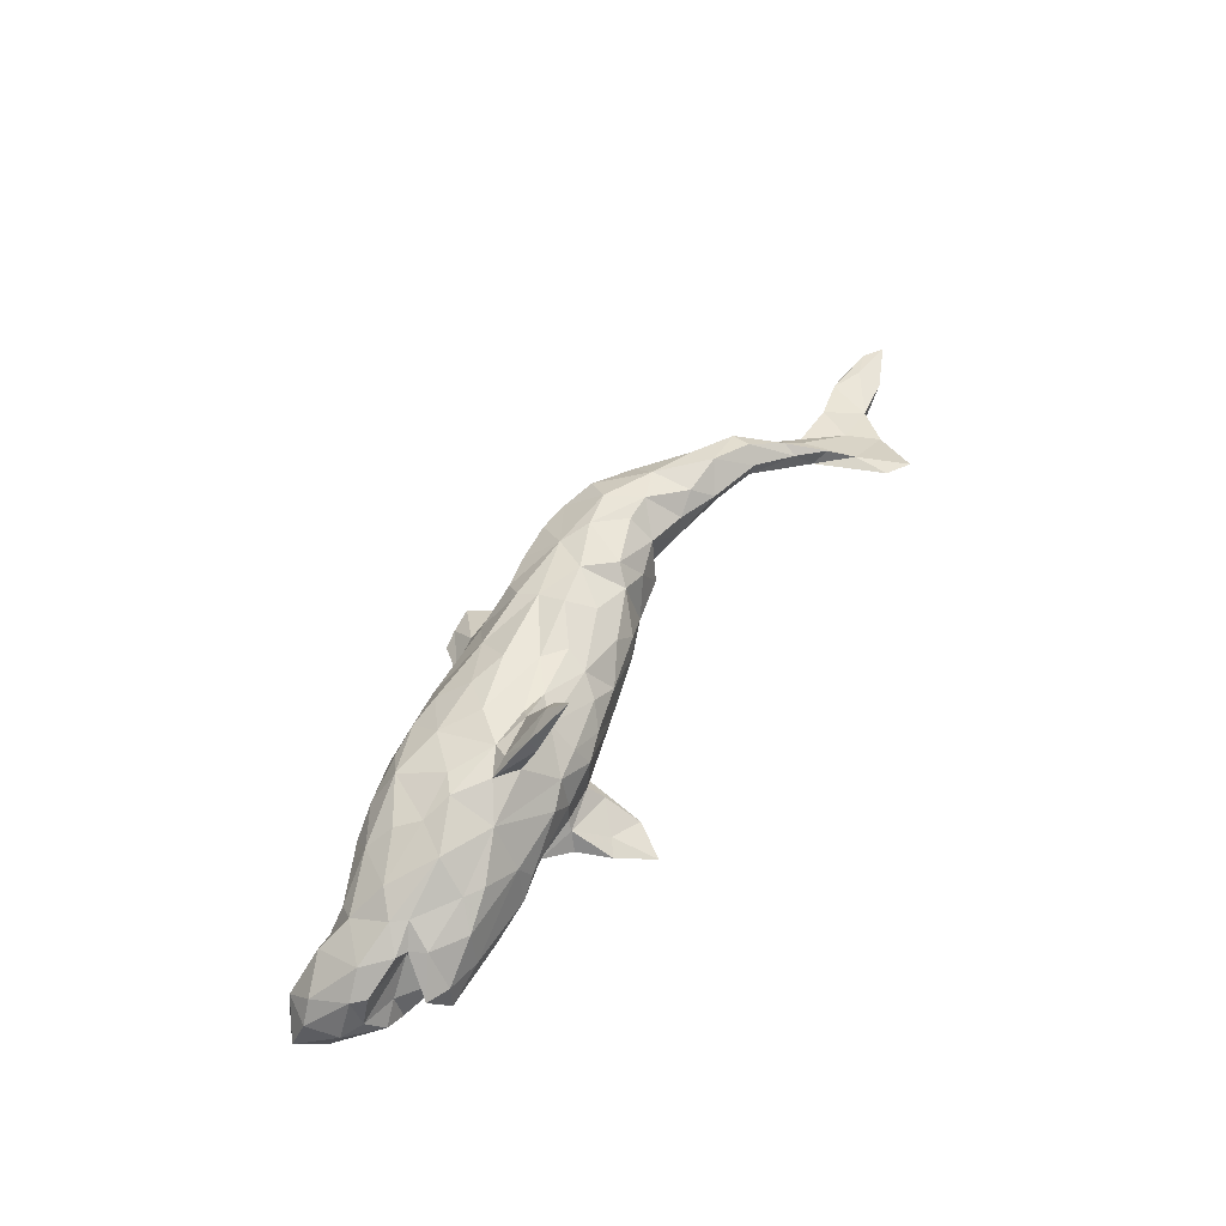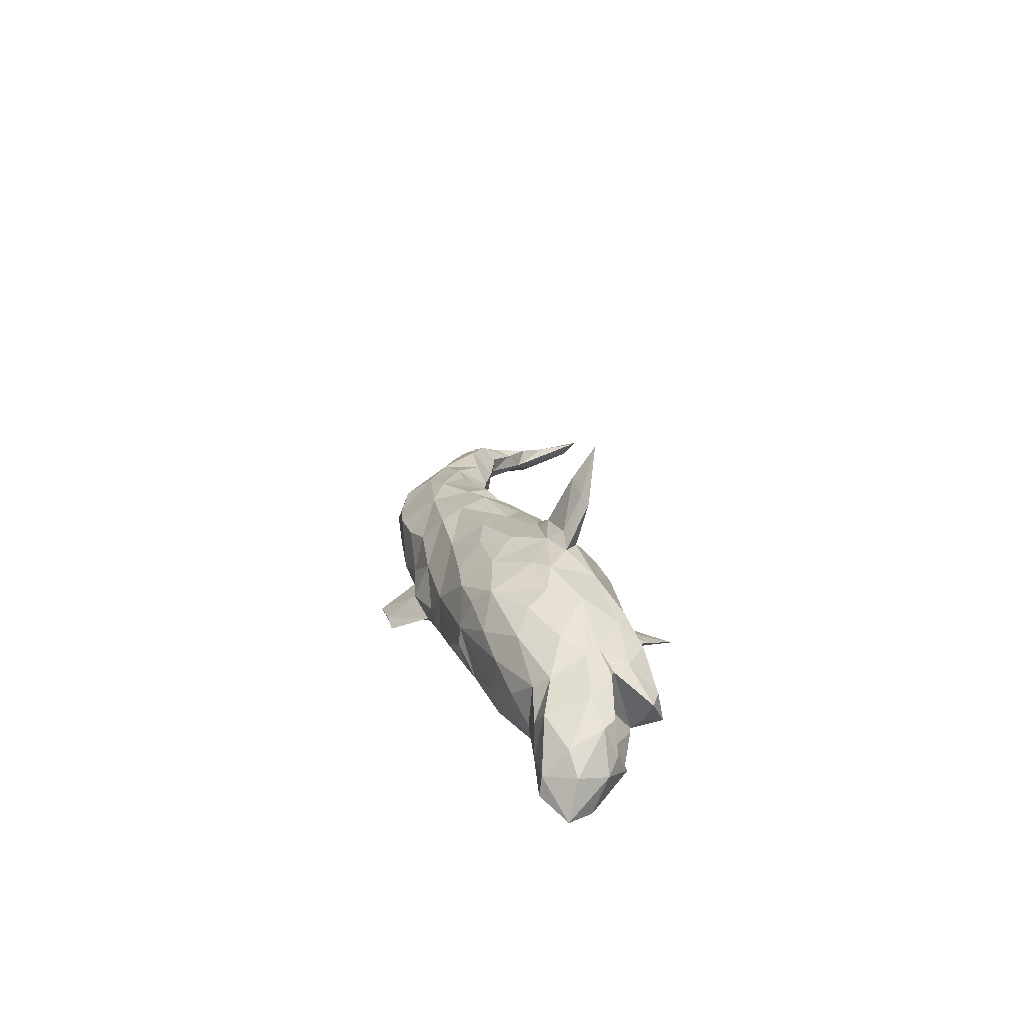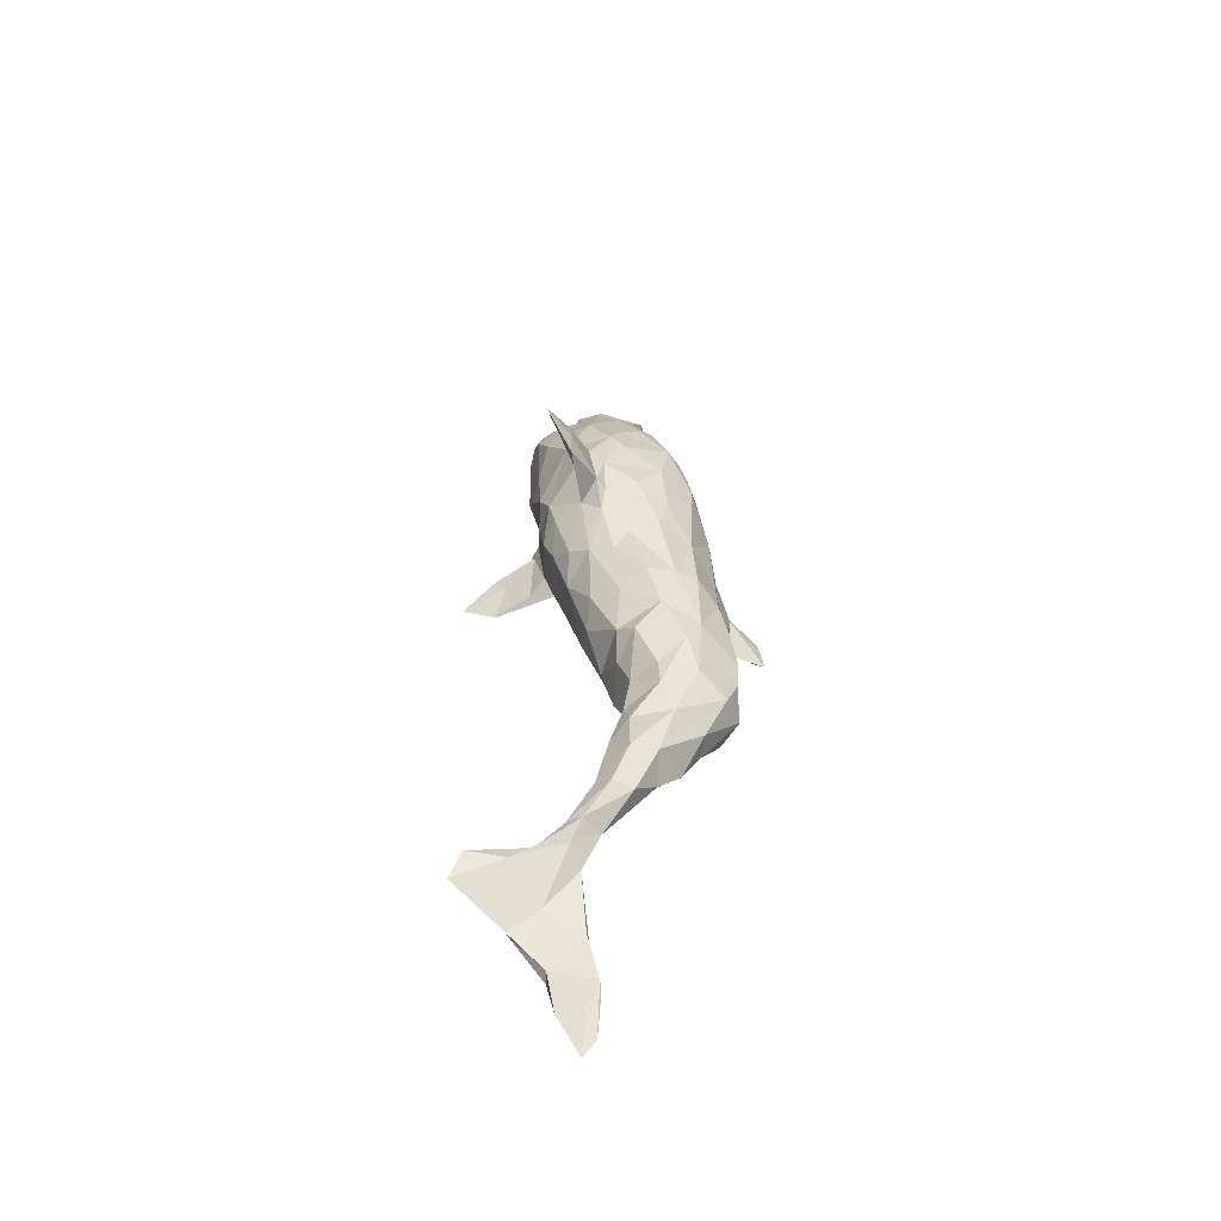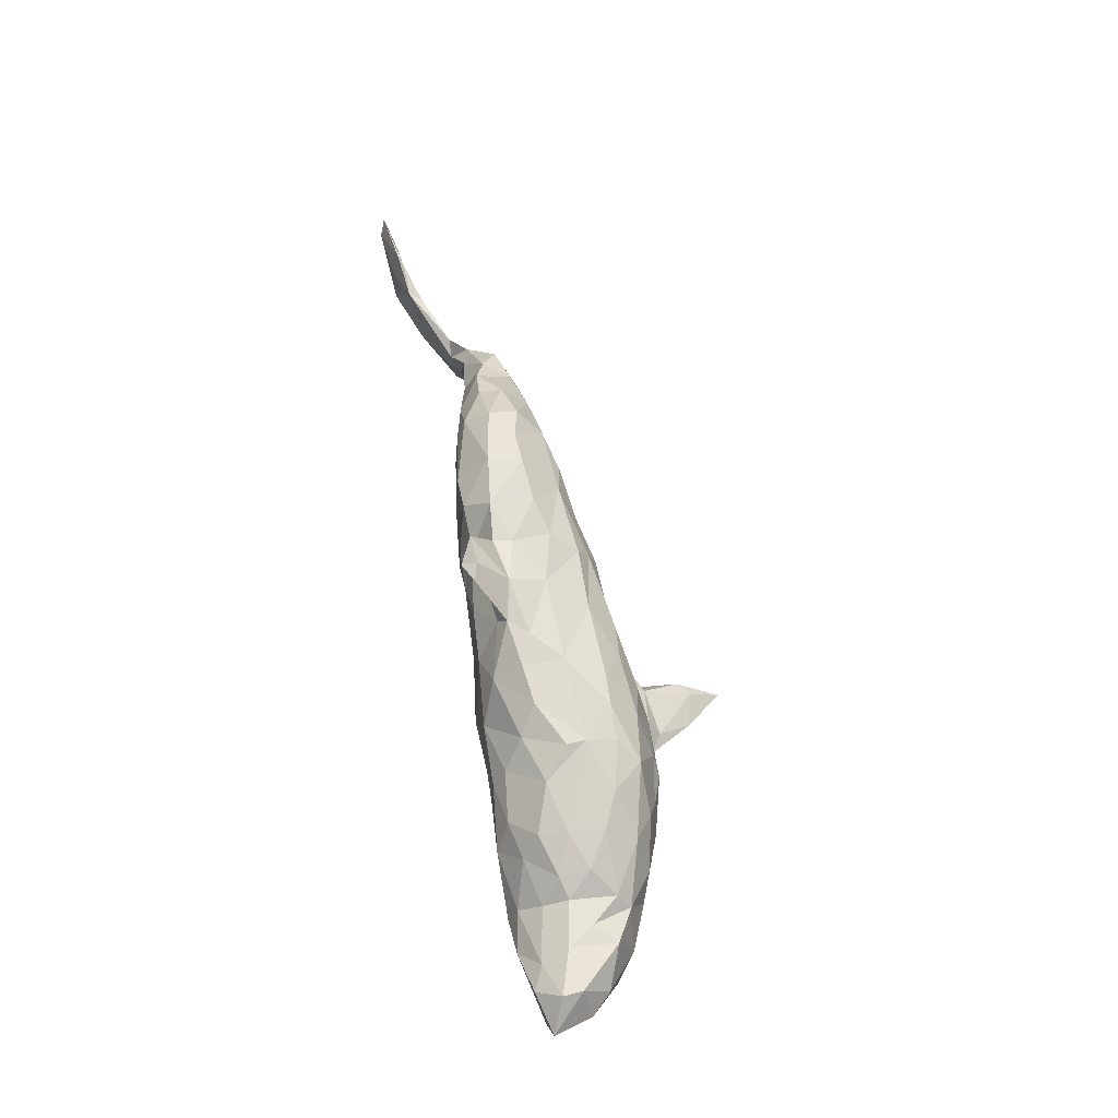
<metadata>
{"format":"obj","ext":"obj","renderer":"f3d","projection":"perspective","resolution":1024,"background":"white","views":[{"elev":59.8,"azim":-55.6,"up":"+Z"},{"elev":21.6,"azim":-98.8,"up":"+Z"},{"elev":35.3,"azim":90.0,"up":"+Z"},{"elev":62.6,"azim":-102.9,"up":"+Y"}]}
</metadata>
<code>
v 0.8229 -0.01851 -0.06755
v 0.8517 -0.03673 -0.0676
v 0.7841 -0.03282 -0.05725
v 0.8248 -0.04255 -0.07782
v 0.7851 -0.0701 -0.0635
v 0.7443 -0.0488 -0.07113
v 0.7537 -0.01382 -0.06017
v 0.7352 -0.01549 -0.05434
v 0.719 -0.08184 -0.05634
v 0.7245 -0.08239 -0.07394
v 0.654 -0.1093 -0.04494
v 0.6846 -0.02822 -0.05508
v 0.6783 -0.1273 -0.04231
v 0.6751 -0.1337 -0.03265
v 0.6442 -0.0882 -0.02243
v 0.5842 -0.09608 -0.01522
v 0.6727 -0.03238 -0.03739
v 0.5896 -0.03979 -0.007564
v 0.6064 -0.1792 0.001545
v 0.5632 -0.05198 -0.00998
v 0.5677 -0.05355 0.02022
v 0.6296 -0.2064 0.01491
v 0.5472 -0.01393 0.01438
v 0.5887 -0.1886 0.02545
v 0.593 -0.1325 0.0175
v 0.5563 -0.08115 0.001301
v 0.5746 -0.0935 0.02343
v 0.5367 -0.05913 0.02742
v 0.5401 -0.0377 0.03931
v 0.4946 -0.001624 0.06208
v 0.4669 0.05845 0.02618
v 0.5303 -0.05215 -0.001344
v 0.5145 -0.001797 0.003638
v 0.5003 0.02922 0.05165
v 0.4735 -0.01857 0.02242
v 0.436 0.02295 0.0742
v 0.4782 -0.02299 0.04332
v 0.4825 0.0005362 0.001301
v 0.3787 0.1197 0.004024
v 0.4268 0.09148 0.009182
v 0.4487 0.02525 -0.007987
v 0.3733 0.1241 0.03805
v 0.3763 0.03142 -0.02039
v 0.4326 0.06155 0.06236
v 0.4237 0.001715 0.005127
v 0.3643 0.08405 0.076
v 0.3735 0.02266 0.06883
v 0.3782 0.07756 -0.02671
v 0.3978 -0.004993 0.04493
v 0.3073 0.1182 -0.04425
v 0.3158 0.0646 0.08577
v 0.3107 0.1566 0.04932
v 0.3343 0.01611 0.001696
v 0.2873 0.07911 -0.05267
v 0.2838 0.05261 -0.04314
v 0.3361 0.01395 0.04991
v 0.2755 0.02418 0.05524
v 0.2807 0.03285 -0.02481
v 0.3164 0.1479 -0.03011
v 0.3062 0.1746 0.005591
v 0.2735 0.0615 0.08641
v 0.2632 0.1726 0.03575
v 0.2295 0.1769 -0.01137
v 0.2868 0.1176 0.08255
v 0.2152 0.1763 0.0363
v 0.229 0.1024 0.09555
v 0.1845 0.1241 0.08398
v 0.2161 0.02227 -0.0544
v 0.2264 0.1311 -0.05946
v 0.2539 0.002425 -0.007233
v 0.2007 0.03112 0.09131
v 0.1773 0.1433 -0.06044
v 0.1561 0.06832 0.1055
v 0.2241 0.005654 0.04828
v 0.1343 0.07995 -0.07711
v 0.1846 -0.0163 -0.003661
v 0.153 0.1682 0.03934
v 0.1994 0.06755 -0.0694
v 0.1552 0.1769 -0.02418
v 0.1546 -0.01207 -0.04285
v 0.09778 0.1689 -0.03265
v 0.1161 0.01105 0.09821
v 0.09251 0.1675 -0.005356
v 0.04776 0.2107 -0.08711
v 0.0987 0.1531 0.05148
v 0.08407 0.08994 0.1063
v 0.08227 0.2255 -0.06672
v 0.179 0.005489 0.07178
v 0.08647 -0.04431 -0.02768
v 0.07749 0.169 -0.03809
v 0.1361 0.036 -0.07961
v 0.1237 -0.04418 0.005578
v 0.1351 -0.03691 0.0382
v 0.04319 0.2191 -0.06536
v 0.1111 0.1269 -0.06145
v 0.07705 0.1224 0.08916
v 0.09084 0.0491 0.1195
v 0.04522 -0.06624 0.0523
v 0.06425 0.01548 -0.07761
v 0.01692 0.2156 -0.07388
v 0.02913 0.1752 -0.02314
v 0.07886 0.07702 -0.08116
v 0.02723 0.1033 -0.07841
v 0.08792 -0.01744 -0.05935
v 0.1021 -0.03224 0.07323
v -0.01651 0.1411 -0.05097
v 0.0252 -0.07458 -0.002749
v -0.02703 0.1599 -0.03892
v 0.02711 0.1528 0.02942
v 0.01894 0.1879 -0.05762
v -0.02815 0.06815 0.1201
v 0.02209 -0.03324 0.102
v 0.03445 0.00235 0.1136
v -0.0466 0.08881 -0.08641
v -0.01274 0.1176 0.08343
v -0.01417 0.02284 -0.08952
v 0.002508 -0.02023 -0.07919
v -0.03694 -0.0006246 -0.09008
v 0.02633 -0.0537 -0.04435
v -0.09401 0.1473 0.02799
v -0.04963 -0.01585 0.1281
v -0.05208 0.157 -0.011
v -0.08392 0.08235 0.1134
v -0.001454 0.02475 0.1208
v 0.0007212 -0.06368 0.0844
v -0.05645 -0.08814 -0.03612
v -0.02603 -0.0885 0.05842
v -0.1064 0.01285 -0.1064
v -0.05439 -0.1794 -0.07398
v -0.06766 -0.1037 0.05084
v -0.1181 0.1197 0.08284
v -0.08341 -0.0604 0.2058
v -0.07575 -0.05766 -0.06413
v -0.0758 -0.1033 -0.01544
v -0.09238 0.1178 -0.07403
v -0.08405 -0.2309 -0.0837
v -0.09542 0.1491 -0.03197
v -0.1039 -0.06062 0.2205
v -0.07808 -0.04585 0.1187
v -0.07919 -0.08577 0.08639
v -0.1197 -0.04526 0.1422
v -0.06429 -0.1253 -0.04011
v -0.1008 -0.0957 0.268
v -0.1162 0.03812 0.1327
v -0.1509 0.1418 -0.02718
v -0.1139 -0.05499 -0.0779
v -0.1002 -0.1011 -0.05137
v -0.09886 -0.02333 0.1501
v -0.1044 -0.1636 -0.05422
v -0.1592 -0.05673 0.1309
v -0.09011 -0.01046 0.1351
v -0.1309 -0.1117 0.0321
v -0.148 -0.07743 0.1914
v -0.1239 -0.0956 0.08404
v -0.1338 -0.1124 -0.007698
v -0.1725 0.07476 0.1172
v -0.1871 0.1164 -0.05418
v -0.1361 -0.1069 -0.05971
v -0.1381 0.0663 -0.09898
v -0.1659 -0.03581 0.1575
v -0.1508 -0.0654 0.208
v -0.1678 0.1217 0.07828
v -0.1271 -0.183 -0.06013
v -0.1132 -0.1703 -0.07191
v -0.1808 -0.04372 -0.09025
v -0.153 -0.135 -0.05121
v -0.2164 0.1307 0.03104
v -0.1567 -0.09209 -0.05943
v -0.1399 -0.1212 -0.0223
v -0.1942 -0.03523 0.1379
v -0.2192 0.02049 0.132
v -0.1906 0.02387 -0.1068
v -0.1538 -0.01181 0.1424
v -0.2189 0.1145 0.07545
v -0.2209 0.05116 -0.1037
v -0.1615 -0.1111 0.06714
v -0.2176 0.1333 0.003187
v -0.2168 0.08189 -0.08443
v -0.2492 0.08829 0.1029
v -0.2882 0.105 0.05637
v -0.245 -0.002524 0.135
v -0.258 0.1139 -0.03465
v -0.285 0.0605 -0.09596
v -0.2417 -0.07072 0.1135
v -0.2255 -0.002259 -0.1085
v -0.1977 -0.1092 -0.02519
v -0.3089 0.01567 -0.1175
v -0.2372 -0.1264 0.01729
v -0.2333 -0.07763 -0.07396
v -0.3495 0.06442 0.07423
v -0.2526 -0.1148 0.0513
v -0.2544 -0.07309 -0.08517
v -0.3221 0.08758 -0.06088
v -0.3347 -0.0861 0.07996
v -0.3071 -0.1021 0.07939
v -0.2879 0.01062 0.1169
v -0.335 0.09475 0.03212
v -0.301 -0.02538 -0.1149
v -0.3143 0.04274 0.1027
v -0.3278 0.09603 -0.02134
v -0.317 -0.03723 0.1133
v -0.2655 -0.1314 -0.007379
v -0.3405 0.05568 -0.08627
v -0.3819 0.07049 -0.04443
v -0.2824 -0.1051 -0.05754
v -0.4177 -0.04741 -0.004095
v -0.3977 -0.04476 0.07268
v -0.4194 0.05376 0.02872
v -0.3822 0.008015 0.08518
v -0.3825 0.07819 -0.0003535
v -0.3746 -0.1337 -0.001936
v -0.3963 -0.02323 -0.1215
v -0.3482 -0.07482 -0.09498
v -0.3952 -0.09508 -0.06334
v -0.3637 -0.1178 0.05114
v -0.3298 -0.1322 -0.02483
v -0.4121 0.05801 -0.03765
v -0.3992 -0.09392 -0.06863
v -0.4322 -0.04881 -0.1124
v -0.3799 -0.1178 -0.0498
v -0.3965 0.01117 -0.1074
v -0.3973 -0.08577 -0.0912
v -0.433 0.0307 0.04618
v -0.4519 0.05626 -0.01173
v -0.4066 0.03924 -0.07457
v -0.4263 -0.1272 0.006884
v -0.4272 -0.06166 0.04591
v -0.4143 -0.08602 0.05051
v -0.4147 -0.02422 0.07053
v -0.4296 -0.1069 -0.03058
v -0.4664 -0.07079 -0.09316
v -0.4655 -0.05792 -0.04951
v -0.4874 0.04252 -0.0928
v -0.4442 -0.05511 0.04892
v -0.4542 0.005241 -0.121
v -0.4597 -0.1128 0.005612
v -0.4331 -0.1337 -0.03299
v -0.4828 0.0476 0.01628
v -0.4778 0.06082 -0.05322
v -0.4803 -0.01876 0.03989
v -0.5207 0.03767 -0.1102
v -0.5005 -0.04855 0.01105
v -0.4977 -0.06847 -0.0731
v -0.5189 -0.05004 -0.03699
v -0.5416 0.06433 -0.07602
v -0.5394 0.02313 -0.009646
v -0.5175 -0.03058 0.007194
v -0.5396 0.06055 -0.04674
v -0.5658 0.01505 -0.03998
v -0.5826 0.03014 -0.09743
v -0.5545 -0.007984 -0.1026
v -0.5486 -0.03176 -0.05122
f 71 66 73
f 112 113 121
f 139 112 121
f 179 190 199
f 144 111 123
f 171 179 196
f 196 179 199
f 196 199 209
f 199 190 209
f 66 67 73
f 73 86 97
f 97 86 124
f 113 97 124
f 124 86 111
f 124 111 144
f 124 144 151
f 144 173 151
f 173 144 156
f 173 156 171
f 173 171 181
f 181 171 196
f 181 196 201
f 201 196 209
f 209 229 201
f 82 73 97
f 113 82 97
f 121 113 124
f 121 124 151
f 121 151 148
f 139 121 148
f 139 148 132
f 148 151 173
f 148 173 160
f 160 173 170
f 170 173 181
f 170 184 150
f 184 170 181
f 184 181 201
f 141 132 153
f 141 153 150
f 153 161 170
f 150 153 170
f 161 160 170
f 132 148 138
f 158 164 166
f 158 129 164
f 129 142 149
f 8 7 12
f 75 91 102
f 75 78 91
f 251 231 243
f 251 219 231
f 212 219 235
f 221 212 235
f 187 212 221
f 203 187 221
f 187 198 212
f 175 185 187
f 183 175 187
f 172 185 175
f 159 172 175
f 128 172 159
f 114 128 159
f 114 116 128
f 114 103 116
f 102 116 103
f 250 241 251
f 235 251 241
f 235 219 251
f 221 235 233
f 183 187 203
f 25 27 26
f 20 32 33
f 136 163 164
f 186 188 202
f 202 191 211
f 211 191 215
f 32 35 38
f 107 127 130
f 134 107 130
f 130 152 134
f 169 134 155
f 155 134 152
f 155 152 186
f 152 176 188
f 186 152 188
f 202 188 191
f 18 23 21
f 21 29 27
f 32 26 35
f 26 28 35
f 35 28 37
f 27 29 28
f 101 87 94
f 84 90 110
f 101 94 108
f 164 163 166
f 63 69 72
f 79 63 72
f 79 83 77
f 83 79 81
f 79 95 81
f 81 101 83
f 95 90 81
f 103 114 106
f 95 103 106
f 79 72 95
f 245 241 250
f 248 245 250
f 94 87 84
f 24 22 25
f 26 19 24
f 24 25 26
f 16 19 26
f 26 27 28
f 11 19 16
f 147 158 146
f 133 147 146
f 133 126 147
f 119 126 133
f 119 107 126
f 104 89 119
f 214 237 230
f 214 220 237
f 222 214 218
f 213 214 222
f 213 220 214
f 213 216 220
f 205 216 213
f 192 205 213
f 165 168 189
f 146 168 165
f 165 128 146
f 117 133 118
f 117 119 133
f 117 104 119
f 99 104 117
f 104 80 89
f 91 80 104
f 91 68 80
f 78 68 91
f 231 232 243
f 218 232 231
f 231 222 218
f 219 222 231
f 213 222 219
f 212 213 219
f 212 198 213
f 213 198 192
f 185 192 198
f 127 125 140
f 191 184 195
f 96 109 115
f 194 201 207
f 57 71 74
f 88 74 71
f 88 71 73
f 88 73 82
f 88 82 105
f 105 82 112
f 82 113 112
f 184 201 194
f 195 184 194
f 195 194 215
f 215 194 228
f 228 194 207
f 125 112 139
f 140 125 139
f 139 150 154
f 140 139 154
f 139 141 150
f 154 150 184
f 176 154 184
f 176 184 191
f 162 167 174
f 174 167 180
f 67 77 85
f 115 120 131
f 131 120 162
f 156 131 162
f 162 174 179
f 156 162 179
f 179 174 180
f 179 180 190
f 190 180 197
f 64 62 67
f 64 67 66
f 73 67 86
f 86 67 96
f 96 67 85
f 86 96 115
f 111 86 115
f 111 115 123
f 123 115 131
f 123 131 156
f 123 156 144
f 171 156 179
f 192 185 189
f 185 165 189
f 165 185 172
f 128 165 172
f 118 146 128
f 118 133 146
f 116 117 118
f 99 117 116
f 116 102 99
f 102 91 99
f 91 104 99
f 187 185 198
f 116 118 128
f 143 161 153
f 143 138 161
f 94 100 108
f 100 110 108
f 132 143 153
f 161 138 160
f 138 148 160
f 45 35 49
f 38 35 45
f 33 32 38
f 31 23 33
f 21 23 29
f 23 20 33
f 237 226 236
f 211 226 237
f 216 211 237
f 211 215 226
f 216 202 211
f 205 202 216
f 119 89 107
f 92 98 107
f 89 92 107
f 92 76 93
f 76 92 80
f 70 58 57
f 58 53 57
f 45 53 43
f 45 49 53
f 41 45 43
f 41 38 45
f 41 33 38
f 31 33 41
f 230 237 236
f 227 230 236
f 70 74 76
f 35 37 49
f 65 63 79
f 109 83 101
f 206 234 242
f 228 227 236
f 23 31 34
f 34 31 44
f 53 49 56
f 53 56 57
f 70 57 74
f 76 74 88
f 93 76 88
f 93 88 105
f 226 215 228
f 226 228 236
f 29 23 34
f 29 34 30
f 30 34 36
f 28 30 37
f 34 44 36
f 37 30 36
f 37 36 49
f 49 36 47
f 56 49 47
f 92 93 98
f 93 105 98
f 98 105 112
f 98 112 125
f 98 125 127
f 98 127 107
f 130 127 140
f 130 140 154
f 130 154 152
f 152 154 176
f 188 176 191
f 191 195 215
f 28 29 30
f 109 101 122
f 120 109 122
f 70 76 80
f 55 53 58
f 31 41 40
f 107 134 126
f 80 92 89
f 68 70 80
f 57 61 71
f 51 61 57
f 56 51 57
f 56 47 51
f 47 46 51
f 36 46 47
f 44 46 36
f 207 229 234
f 201 229 207
f 61 66 71
f 51 66 61
f 51 64 66
f 46 64 51
f 44 42 46
f 234 229 240
f 240 229 223
f 229 209 223
f 64 52 62
f 46 52 64
f 42 60 52
f 42 52 46
f 223 238 240
f 223 224 238
f 208 224 223
f 209 190 223
f 190 208 223
f 190 197 208
f 115 109 120
f 96 85 109
f 85 83 109
f 77 83 85
f 67 65 77
f 67 62 65
f 62 63 65
f 52 60 62
f 197 210 208
f 197 200 210
f 167 200 197
f 180 167 197
f 167 182 200
f 177 182 167
f 145 177 167
f 167 120 145
f 162 120 167
f 120 137 145
f 122 137 120
f 65 79 77
f 44 40 42
f 42 39 60
f 240 238 246
f 62 60 63
f 208 217 224
f 208 210 217
f 5 3 9
f 4 2 5
f 22 19 11
f 149 163 136
f 12 10 11
f 12 6 10
f 9 3 8
f 7 6 12
f 4 10 6
f 7 4 6
f 1 4 7
f 5 2 3
f 178 159 175
f 225 221 233
f 233 235 241
f 233 241 245
f 106 114 135
f 135 114 159
f 145 135 157
f 157 135 159
f 157 159 178
f 157 178 182
f 182 178 183
f 178 175 183
f 182 183 193
f 183 203 193
f 204 193 203
f 225 203 221
f 204 203 225
f 204 225 217
f 239 217 225
f 225 233 239
f 239 233 245
f 239 245 248
f 252 249 250
f 59 50 69
f 50 54 69
f 69 78 72
f 72 78 75
f 95 72 75
f 95 75 102
f 103 95 102
f 243 252 251
f 250 251 252
f 59 48 50
f 48 54 50
f 54 55 78
f 54 78 69
f 218 206 232
f 232 206 244
f 243 232 244
f 243 244 252
f 244 247 252
f 48 40 41
f 41 43 48
f 48 43 54
f 43 53 55
f 43 55 54
f 55 58 68
f 55 68 78
f 58 70 68
f 2 1 3
f 1 7 8
f 8 3 1
f 4 5 10
f 164 129 136
f 25 21 27
f 15 18 21
f 25 15 21
f 20 26 32
f 20 16 26
f 23 18 20
f 18 12 20
f 11 16 20
f 15 17 18
f 9 8 17
f 169 186 166
f 169 155 186
f 163 169 166
f 149 142 169
f 142 134 169
f 147 126 129
f 126 134 142
f 17 12 18
f 8 12 17
f 220 216 237
f 186 202 205
f 189 186 205
f 189 168 186
f 166 186 168
f 158 166 168
f 192 189 205
f 146 158 168
f 12 11 20
f 15 9 17
f 129 149 136
f 163 149 169
f 147 129 158
f 227 207 234
f 207 227 228
f 206 227 234
f 206 214 227
f 40 39 42
f 44 31 40
f 244 242 247
f 242 240 247
f 234 240 242
f 39 48 59
f 247 246 249
f 240 246 247
f 59 69 63
f 60 59 63
f 60 39 59
f 238 248 246
f 238 239 248
f 238 224 239
f 217 239 224
f 210 204 217
f 200 204 210
f 193 204 200
f 182 193 200
f 177 157 182
f 177 145 157
f 90 95 106
f 246 248 249
f 249 248 250
f 247 249 252
f 244 206 242
f 39 40 48
f 214 230 227
f 108 110 106
f 90 106 110
f 122 101 108
f 108 106 135
f 108 135 137
f 122 108 137
f 145 137 135
f 22 14 25
f 11 14 22
f 143 132 138
f 13 9 14
f 14 9 15
f 100 84 110
f 129 126 142
f 19 22 24
f 87 101 81
f 87 81 90
f 94 84 100
f 87 90 84
f 214 206 218
f 1 2 4
f 139 132 141
f 9 13 10
f 13 14 11
f 14 15 25
f 10 5 9
f 10 13 11

</code>
